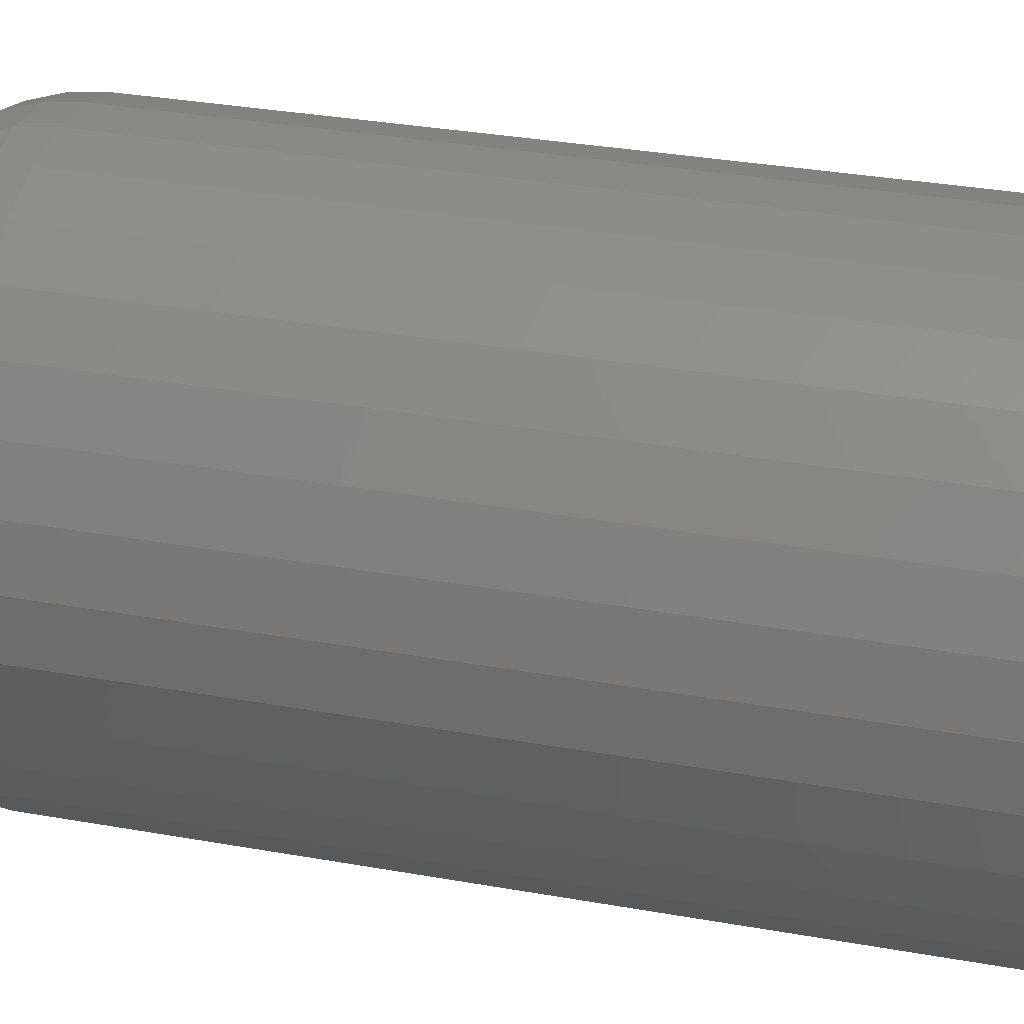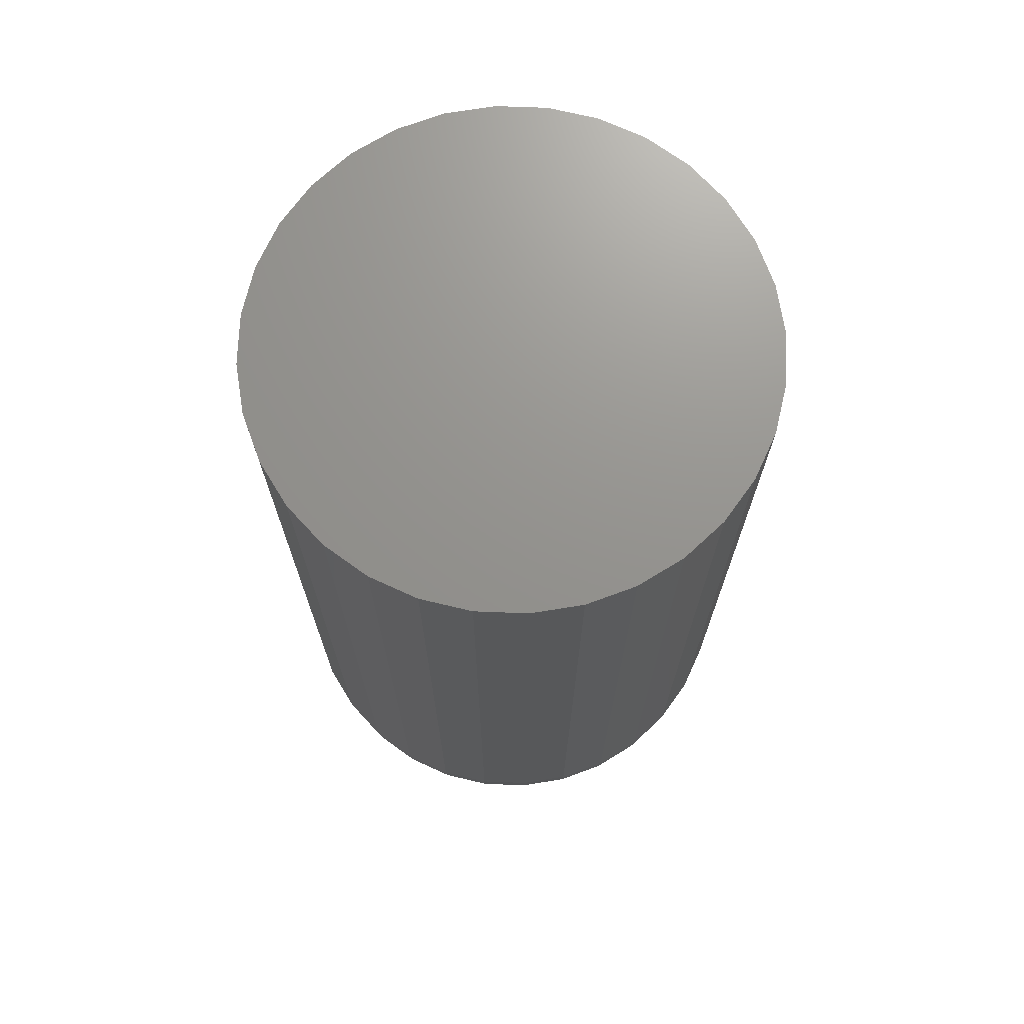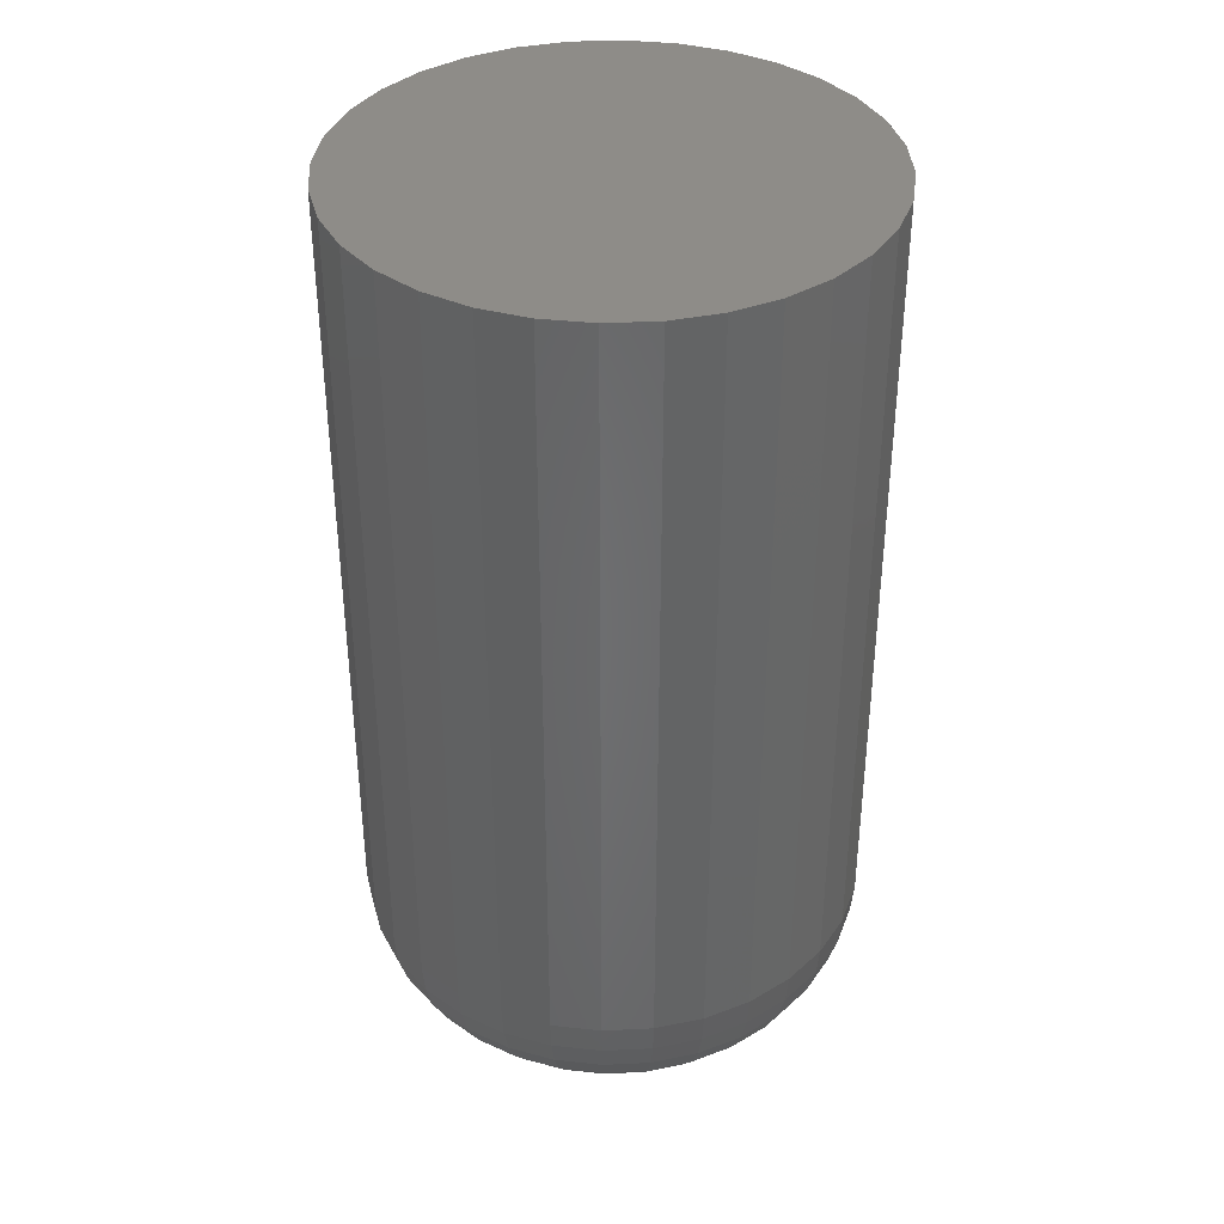
<metadata>
{"format":"stl","ext":"stl","renderer":"f3d","projection":"perspective","resolution":1024,"background":"white","views":[{"elev":32.5,"azim":-76.0,"up":"+Y"},{"elev":71.3,"azim":-37.2,"up":"+Z"},{"elev":37.6,"azim":-155.3,"up":"+Z"}]}
</metadata>
<code>
# stl→obj: 320 verts, 636 faces
v -0.01175 0.04088 0
v -0.003451 0.04339 0
v 0.005181 0.04424 0
v 0.01381 0.04339 0
v 0.02211 0.04088 0
v -0.0194 0.03679 0
v 0.02976 0.03679 0
v -0.0261 0.03128 0
v 0.03647 0.03128 0
v -0.03161 0.02458 0
v 0.04197 0.02458 0
v -0.03569 0.01693 0
v 0.04606 0.01693 0
v -0.03821 0.008631 0
v 0.04857 0.008631 0
v 0.04606 -0.01693 0
v -0.03569 -0.01693 0
v 0.04857 -0.008631 0
v -0.03161 -0.02458 0
v 0.04197 -0.02458 0
v -0.0261 -0.03128 0
v 0.03647 -0.03128 0
v -0.0194 -0.03679 0
v 0.02976 -0.03679 0
v -0.01175 -0.04088 0
v 0.02211 -0.04088 0
v -0.003451 -0.04339 0
v 0.005181 -0.04424 0
v 0.01381 -0.04339 0
v -0.03821 -0.008631 0
v -0.03906 8.056e-18 0
v 0.04942 -8.198e-18 0
v 0.1275 -1.387e-16 0.07812
v 0.1275 0 0.4531
v 0.1252 -0.02387 0.07812
v 0.1252 -0.02387 0.4531
v 0.1182 -0.04683 0.07812
v 0.1182 -0.04683 0.4531
v 0.1069 -0.06798 0.07812
v 0.1069 -0.06798 0.4531
v 0.09171 -0.08653 0.07812
v 0.09171 -0.08653 0.4531
v 0.07317 -0.1017 0.07812
v 0.07317 -0.1017 0.4531
v 0.05201 -0.1131 0.07812
v 0.05201 -0.1131 0.4531
v 0.02905 -0.12 0.07812
v 0.02905 -0.12 0.4531
v 0.005181 -0.1224 0.07812
v 0.005181 -0.1224 0.4531
v -0.01869 -0.12 0.07812
v -0.01869 -0.12 0.4531
v -0.04165 -0.1131 0.07812
v -0.04165 -0.1131 0.4531
v -0.0628 -0.1017 0.07812
v -0.0628 -0.1017 0.4531
v -0.08135 -0.08653 0.07812
v -0.08135 -0.08653 0.4531
v -0.09656 -0.06798 0.07812
v -0.09656 -0.06798 0.4531
v -0.1079 -0.04683 0.07812
v -0.1079 -0.04683 0.4531
v -0.1148 -0.02387 0.07812
v -0.1148 -0.02387 0.4531
v -0.1172 1.499e-17 0.07812
v -0.1172 1.499e-17 0.4531
v -0.1148 0.02387 0.07812
v -0.1148 0.02387 0.4531
v -0.1079 0.04683 0.07812
v -0.1079 0.04683 0.4531
v -0.09656 0.06798 0.07812
v -0.09656 0.06798 0.4531
v -0.08135 0.08653 0.07812
v -0.08135 0.08653 0.4531
v -0.0628 0.1017 0.07812
v -0.0628 0.1017 0.4531
v -0.04165 0.1131 0.07812
v -0.04165 0.1131 0.4531
v -0.01869 0.12 0.07812
v -0.01869 0.12 0.4531
v 0.005181 0.1224 0.07812
v 0.005181 0.1224 0.4531
v 0.02905 0.12 0.07812
v 0.02905 0.12 0.4531
v 0.05201 0.1131 0.07812
v 0.05201 0.1131 0.4531
v 0.07317 0.1017 0.07812
v 0.07317 0.1017 0.4531
v 0.09171 0.08653 0.07812
v 0.09171 0.08653 0.4531
v 0.1069 0.06798 0.07812
v 0.1069 0.06798 0.4531
v 0.1182 0.04683 0.07812
v 0.1182 0.04683 0.4531
v 0.1252 0.02387 0.07812
v 0.1252 0.02387 0.4531
v 0.126 -6.939e-18 0.06288
v 0.1237 -0.02358 0.06288
v 0.1216 -1.388e-17 0.04823
v 0.1194 -0.02271 0.04823
v 0.1144 -1.388e-17 0.03472
v 0.1123 -0.0213 0.03472
v 0.1047 -6.939e-18 0.02288
v 0.1028 -0.01941 0.02288
v 0.09283 -6.939e-18 0.01317
v 0.09114 -0.0171 0.01317
v 0.07932 -6.939e-18 0.005947
v 0.0779 -0.01446 0.005947
v 0.06467 -3.469e-18 0.001501
v 0.06352 -0.0116 0.001501
v -0.1134 -0.02358 0.06288
v -0.1157 6.245e-17 0.06288
v -0.109 -0.02271 0.04823
v -0.1112 5.551e-17 0.04823
v -0.1019 -0.0213 0.03472
v -0.104 4.857e-17 0.03472
v -0.09239 -0.01941 0.02288
v -0.09431 4.163e-17 0.02288
v -0.08078 -0.0171 0.01317
v -0.08247 4.857e-17 0.01317
v -0.06754 -0.01446 0.005947
v -0.06896 4.163e-17 0.005947
v -0.05316 -0.0116 0.001501
v -0.0543 3.123e-17 0.001501
v -0.1065 -0.04625 0.06288
v -0.1024 -0.04455 0.04823
v -0.09571 -0.04179 0.03472
v -0.08673 -0.03807 0.02288
v -0.07579 -0.03354 0.01317
v -0.06332 -0.02837 0.005947
v -0.04978 -0.02276 0.001501
v -0.09532 -0.06715 0.06288
v -0.09162 -0.06468 0.04823
v -0.08562 -0.06067 0.03472
v -0.07754 -0.05527 0.02288
v -0.0677 -0.04869 0.01317
v -0.05646 -0.04119 0.005947
v -0.04428 -0.03305 0.001501
v -0.08029 -0.08547 0.06288
v -0.07714 -0.08232 0.04823
v -0.07204 -0.07722 0.03472
v -0.06517 -0.07035 0.02288
v -0.0568 -0.06198 0.01317
v -0.04724 -0.05243 0.005947
v -0.03688 -0.04206 0.001501
v -0.06197 -0.1005 0.06288
v -0.0595 -0.0968 0.04823
v -0.05549 -0.0908 0.03472
v -0.05009 -0.08272 0.02288
v -0.04351 -0.07288 0.01317
v -0.03601 -0.06165 0.005947
v -0.02787 -0.04946 0.001501
v -0.04107 -0.1117 0.06288
v -0.03937 -0.1076 0.04823
v -0.03661 -0.1009 0.03472
v -0.03289 -0.09191 0.02288
v -0.02836 -0.08098 0.01317
v -0.02319 -0.0685 0.005947
v -0.01758 -0.05496 0.001501
v -0.0184 -0.1185 0.06288
v -0.01753 -0.1142 0.04823
v -0.01612 -0.1071 0.03472
v -0.01423 -0.09757 0.02288
v -0.01192 -0.08596 0.01317
v -0.009283 -0.07272 0.005947
v -0.006424 -0.05834 0.001501
v 0.005181 -0.1209 0.06288
v 0.005181 -0.1164 0.04823
v 0.005181 -0.1092 0.03472
v 0.005181 -0.09949 0.02288
v 0.005181 -0.08765 0.01317
v 0.005181 -0.07414 0.005947
v 0.005181 -0.05948 0.001501
v 0.02876 -0.1185 0.06288
v 0.02789 -0.1142 0.04823
v 0.02649 -0.1071 0.03472
v 0.02459 -0.09757 0.02288
v 0.02228 -0.08596 0.01317
v 0.01965 -0.07272 0.005947
v 0.01679 -0.05834 0.001501
v 0.05143 -0.1117 0.06288
v 0.04973 -0.1076 0.04823
v 0.04697 -0.1009 0.03472
v 0.04325 -0.09191 0.02288
v 0.03872 -0.08098 0.01317
v 0.03355 -0.0685 0.005947
v 0.02794 -0.05496 0.001501
v 0.07233 -0.1005 0.06288
v 0.06986 -0.0968 0.04823
v 0.06585 -0.0908 0.03472
v 0.06045 -0.08272 0.02288
v 0.05388 -0.07288 0.01317
v 0.04637 -0.06165 0.005947
v 0.03823 -0.04946 0.001501
v 0.09065 -0.08547 0.06288
v 0.0875 -0.08232 0.04823
v 0.0824 -0.07722 0.03472
v 0.07553 -0.07035 0.02288
v 0.06716 -0.06198 0.01317
v 0.05761 -0.05243 0.005947
v 0.04724 -0.04206 0.001501
v 0.1057 -0.06715 0.06288
v 0.102 -0.06468 0.04823
v 0.09598 -0.06067 0.03472
v 0.0879 -0.05527 0.02288
v 0.07806 -0.04869 0.01317
v 0.06683 -0.04119 0.005947
v 0.05464 -0.03305 0.001501
v 0.1168 -0.04625 0.06288
v 0.1127 -0.04455 0.04823
v 0.1061 -0.04179 0.03472
v 0.09709 -0.03807 0.02288
v 0.08616 -0.03354 0.01317
v 0.07368 -0.02837 0.005947
v 0.06014 -0.02276 0.001501
v -0.1134 0.02358 0.06288
v -0.109 0.02271 0.04823
v -0.1019 0.0213 0.03472
v -0.09239 0.01941 0.02288
v -0.08078 0.0171 0.01317
v -0.06754 0.01446 0.005947
v -0.05316 0.0116 0.001501
v 0.1237 0.02358 0.06288
v 0.1194 0.02271 0.04823
v 0.1123 0.0213 0.03472
v 0.1028 0.01941 0.02288
v 0.09114 0.0171 0.01317
v 0.0779 0.01446 0.005947
v 0.06352 0.0116 0.001501
v 0.1168 0.04625 0.06288
v 0.1127 0.04455 0.04823
v 0.1061 0.04179 0.03472
v 0.09709 0.03807 0.02288
v 0.08616 0.03354 0.01317
v 0.07368 0.02837 0.005947
v 0.06014 0.02276 0.001501
v 0.1057 0.06715 0.06288
v 0.102 0.06468 0.04823
v 0.09598 0.06067 0.03472
v 0.0879 0.05527 0.02288
v 0.07806 0.04869 0.01317
v 0.06683 0.04119 0.005947
v 0.05464 0.03305 0.001501
v 0.09065 0.08547 0.06288
v 0.0875 0.08232 0.04823
v 0.0824 0.07722 0.03472
v 0.07553 0.07035 0.02288
v 0.06716 0.06198 0.01317
v 0.05761 0.05243 0.005947
v 0.04724 0.04206 0.001501
v 0.07233 0.1005 0.06288
v 0.06986 0.0968 0.04823
v 0.06585 0.0908 0.03472
v 0.06045 0.08272 0.02288
v 0.05388 0.07288 0.01317
v 0.04637 0.06165 0.005947
v 0.03823 0.04946 0.001501
v 0.05143 0.1117 0.06288
v 0.04973 0.1076 0.04823
v 0.04697 0.1009 0.03472
v 0.04325 0.09191 0.02288
v 0.03872 0.08098 0.01317
v 0.03355 0.0685 0.005947
v 0.02794 0.05496 0.001501
v 0.02876 0.1185 0.06288
v 0.02789 0.1142 0.04823
v 0.02649 0.1071 0.03472
v 0.02459 0.09757 0.02288
v 0.02228 0.08596 0.01317
v 0.01965 0.07272 0.005947
v 0.01679 0.05834 0.001501
v 0.005181 0.1209 0.06288
v 0.005181 0.1164 0.04823
v 0.005181 0.1092 0.03472
v 0.005181 0.09949 0.02288
v 0.005181 0.08765 0.01317
v 0.005181 0.07414 0.005947
v 0.005181 0.05948 0.001501
v -0.0184 0.1185 0.06288
v -0.01753 0.1142 0.04823
v -0.01612 0.1071 0.03472
v -0.01423 0.09757 0.02288
v -0.01192 0.08596 0.01317
v -0.009283 0.07272 0.005947
v -0.006424 0.05834 0.001501
v -0.04107 0.1117 0.06288
v -0.03937 0.1076 0.04823
v -0.03661 0.1009 0.03472
v -0.03289 0.09191 0.02288
v -0.02836 0.08098 0.01317
v -0.02319 0.0685 0.005947
v -0.01758 0.05496 0.001501
v -0.06197 0.1005 0.06288
v -0.0595 0.0968 0.04823
v -0.05549 0.0908 0.03472
v -0.05009 0.08272 0.02288
v -0.04351 0.07288 0.01317
v -0.03601 0.06165 0.005947
v -0.02787 0.04946 0.001501
v -0.08029 0.08547 0.06288
v -0.07714 0.08232 0.04823
v -0.07204 0.07722 0.03472
v -0.06517 0.07035 0.02288
v -0.0568 0.06198 0.01317
v -0.04724 0.05243 0.005947
v -0.03688 0.04206 0.001501
v -0.09532 0.06715 0.06288
v -0.09162 0.06468 0.04823
v -0.08562 0.06067 0.03472
v -0.07754 0.05527 0.02288
v -0.0677 0.04869 0.01317
v -0.05646 0.04119 0.005947
v -0.04428 0.03305 0.001501
v -0.1065 0.04625 0.06288
v -0.1024 0.04455 0.04823
v -0.09571 0.04179 0.03472
v -0.08673 0.03807 0.02288
v -0.07579 0.03354 0.01317
v -0.06332 0.02837 0.005947
v -0.04978 0.02276 0.001501
f 1 2 3
f 1 3 4
f 5 1 4
f 6 1 5
f 7 6 5
f 8 6 7
f 9 8 7
f 10 8 9
f 11 10 9
f 12 10 11
f 13 12 11
f 14 12 13
f 15 14 13
f 16 17 18
f 19 17 16
f 20 19 16
f 21 19 20
f 22 21 20
f 23 21 22
f 24 23 22
f 25 23 24
f 26 25 24
f 27 25 26
f 28 27 26
f 29 28 26
f 17 30 18
f 18 30 31
f 18 31 32
f 32 31 14
f 32 14 15
f 33 34 35
f 35 34 36
f 35 36 37
f 37 36 38
f 37 38 39
f 39 38 40
f 39 40 41
f 41 40 42
f 41 42 43
f 43 42 44
f 43 44 45
f 45 44 46
f 45 46 47
f 47 46 48
f 47 48 49
f 49 48 50
f 49 50 51
f 51 50 52
f 51 52 53
f 53 52 54
f 53 54 55
f 55 54 56
f 55 56 57
f 57 56 58
f 57 58 59
f 59 58 60
f 59 60 61
f 61 60 62
f 61 62 63
f 63 62 64
f 63 64 65
f 65 64 66
f 65 66 67
f 67 66 68
f 67 68 69
f 69 68 70
f 69 70 71
f 71 70 72
f 71 72 73
f 73 72 74
f 73 74 75
f 75 74 76
f 75 76 77
f 77 76 78
f 77 78 79
f 79 78 80
f 79 80 81
f 81 80 82
f 81 82 83
f 83 82 84
f 83 84 85
f 85 84 86
f 85 86 87
f 87 86 88
f 87 88 89
f 89 88 90
f 89 90 91
f 91 90 92
f 91 92 93
f 93 92 94
f 93 94 95
f 95 94 96
f 95 96 33
f 33 96 34
f 33 35 97
f 97 35 98
f 97 98 99
f 99 98 100
f 99 100 101
f 101 100 102
f 101 102 103
f 103 102 104
f 103 104 105
f 105 104 106
f 105 106 107
f 107 106 108
f 107 108 109
f 109 108 110
f 109 110 32
f 32 110 18
f 63 65 111
f 111 65 112
f 111 112 113
f 113 112 114
f 113 114 115
f 115 114 116
f 115 116 117
f 117 116 118
f 117 118 119
f 119 118 120
f 119 120 121
f 121 120 122
f 121 122 123
f 123 122 124
f 123 124 30
f 30 124 31
f 61 63 125
f 125 63 111
f 125 111 126
f 126 111 113
f 126 113 127
f 127 113 115
f 127 115 128
f 128 115 117
f 128 117 129
f 129 117 119
f 129 119 130
f 130 119 121
f 130 121 131
f 131 121 123
f 131 123 17
f 17 123 30
f 59 61 132
f 132 61 125
f 132 125 133
f 133 125 126
f 133 126 134
f 134 126 127
f 134 127 135
f 135 127 128
f 135 128 136
f 136 128 129
f 136 129 137
f 137 129 130
f 137 130 138
f 138 130 131
f 138 131 19
f 19 131 17
f 57 59 139
f 139 59 132
f 139 132 140
f 140 132 133
f 140 133 141
f 141 133 134
f 141 134 142
f 142 134 135
f 142 135 143
f 143 135 136
f 143 136 144
f 144 136 137
f 144 137 145
f 145 137 138
f 145 138 21
f 21 138 19
f 55 57 146
f 146 57 139
f 146 139 147
f 147 139 140
f 147 140 148
f 148 140 141
f 148 141 149
f 149 141 142
f 149 142 150
f 150 142 143
f 150 143 151
f 151 143 144
f 151 144 152
f 152 144 145
f 152 145 23
f 23 145 21
f 53 55 153
f 153 55 146
f 153 146 154
f 154 146 147
f 154 147 155
f 155 147 148
f 155 148 156
f 156 148 149
f 156 149 157
f 157 149 150
f 157 150 158
f 158 150 151
f 158 151 159
f 159 151 152
f 159 152 25
f 25 152 23
f 51 53 160
f 160 53 153
f 160 153 161
f 161 153 154
f 161 154 162
f 162 154 155
f 162 155 163
f 163 155 156
f 163 156 164
f 164 156 157
f 164 157 165
f 165 157 158
f 165 158 166
f 166 158 159
f 166 159 27
f 27 159 25
f 49 51 167
f 167 51 160
f 167 160 168
f 168 160 161
f 168 161 169
f 169 161 162
f 169 162 170
f 170 162 163
f 170 163 171
f 171 163 164
f 171 164 172
f 172 164 165
f 172 165 173
f 173 165 166
f 173 166 28
f 28 166 27
f 47 49 174
f 174 49 167
f 174 167 175
f 175 167 168
f 175 168 176
f 176 168 169
f 176 169 177
f 177 169 170
f 177 170 178
f 178 170 171
f 178 171 179
f 179 171 172
f 179 172 180
f 180 172 173
f 180 173 29
f 29 173 28
f 45 47 181
f 181 47 174
f 181 174 182
f 182 174 175
f 182 175 183
f 183 175 176
f 183 176 184
f 184 176 177
f 184 177 185
f 185 177 178
f 185 178 186
f 186 178 179
f 186 179 187
f 187 179 180
f 187 180 26
f 26 180 29
f 43 45 188
f 188 45 181
f 188 181 189
f 189 181 182
f 189 182 190
f 190 182 183
f 190 183 191
f 191 183 184
f 191 184 192
f 192 184 185
f 192 185 193
f 193 185 186
f 193 186 194
f 194 186 187
f 194 187 24
f 24 187 26
f 41 43 195
f 195 43 188
f 195 188 196
f 196 188 189
f 196 189 197
f 197 189 190
f 197 190 198
f 198 190 191
f 198 191 199
f 199 191 192
f 199 192 200
f 200 192 193
f 200 193 201
f 201 193 194
f 201 194 22
f 22 194 24
f 39 41 202
f 202 41 195
f 202 195 203
f 203 195 196
f 203 196 204
f 204 196 197
f 204 197 205
f 205 197 198
f 205 198 206
f 206 198 199
f 206 199 207
f 207 199 200
f 207 200 208
f 208 200 201
f 208 201 20
f 20 201 22
f 37 39 209
f 209 39 202
f 209 202 210
f 210 202 203
f 210 203 211
f 211 203 204
f 211 204 212
f 212 204 205
f 212 205 213
f 213 205 206
f 213 206 214
f 214 206 207
f 214 207 215
f 215 207 208
f 215 208 16
f 16 208 20
f 35 37 98
f 98 37 209
f 98 209 100
f 100 209 210
f 100 210 102
f 102 210 211
f 102 211 104
f 104 211 212
f 104 212 106
f 106 212 213
f 106 213 108
f 108 213 214
f 108 214 110
f 110 214 215
f 110 215 18
f 18 215 16
f 65 67 112
f 112 67 216
f 112 216 114
f 114 216 217
f 114 217 116
f 116 217 218
f 116 218 118
f 118 218 219
f 118 219 120
f 120 219 220
f 120 220 122
f 122 220 221
f 122 221 124
f 124 221 222
f 124 222 31
f 31 222 14
f 95 33 223
f 223 33 97
f 223 97 224
f 224 97 99
f 224 99 225
f 225 99 101
f 225 101 226
f 226 101 103
f 226 103 227
f 227 103 105
f 227 105 228
f 228 105 107
f 228 107 229
f 229 107 109
f 229 109 15
f 15 109 32
f 93 95 230
f 230 95 223
f 230 223 231
f 231 223 224
f 231 224 232
f 232 224 225
f 232 225 233
f 233 225 226
f 233 226 234
f 234 226 227
f 234 227 235
f 235 227 228
f 235 228 236
f 236 228 229
f 236 229 13
f 13 229 15
f 91 93 237
f 237 93 230
f 237 230 238
f 238 230 231
f 238 231 239
f 239 231 232
f 239 232 240
f 240 232 233
f 240 233 241
f 241 233 234
f 241 234 242
f 242 234 235
f 242 235 243
f 243 235 236
f 243 236 11
f 11 236 13
f 89 91 244
f 244 91 237
f 244 237 245
f 245 237 238
f 245 238 246
f 246 238 239
f 246 239 247
f 247 239 240
f 247 240 248
f 248 240 241
f 248 241 249
f 249 241 242
f 249 242 250
f 250 242 243
f 250 243 9
f 9 243 11
f 87 89 251
f 251 89 244
f 251 244 252
f 252 244 245
f 252 245 253
f 253 245 246
f 253 246 254
f 254 246 247
f 254 247 255
f 255 247 248
f 255 248 256
f 256 248 249
f 256 249 257
f 257 249 250
f 257 250 7
f 7 250 9
f 85 87 258
f 258 87 251
f 258 251 259
f 259 251 252
f 259 252 260
f 260 252 253
f 260 253 261
f 261 253 254
f 261 254 262
f 262 254 255
f 262 255 263
f 263 255 256
f 263 256 264
f 264 256 257
f 264 257 5
f 5 257 7
f 83 85 265
f 265 85 258
f 265 258 266
f 266 258 259
f 266 259 267
f 267 259 260
f 267 260 268
f 268 260 261
f 268 261 269
f 269 261 262
f 269 262 270
f 270 262 263
f 270 263 271
f 271 263 264
f 271 264 4
f 4 264 5
f 81 83 272
f 272 83 265
f 272 265 273
f 273 265 266
f 273 266 274
f 274 266 267
f 274 267 275
f 275 267 268
f 275 268 276
f 276 268 269
f 276 269 277
f 277 269 270
f 277 270 278
f 278 270 271
f 278 271 3
f 3 271 4
f 79 81 279
f 279 81 272
f 279 272 280
f 280 272 273
f 280 273 281
f 281 273 274
f 281 274 282
f 282 274 275
f 282 275 283
f 283 275 276
f 283 276 284
f 284 276 277
f 284 277 285
f 285 277 278
f 285 278 2
f 2 278 3
f 77 79 286
f 286 79 279
f 286 279 287
f 287 279 280
f 287 280 288
f 288 280 281
f 288 281 289
f 289 281 282
f 289 282 290
f 290 282 283
f 290 283 291
f 291 283 284
f 291 284 292
f 292 284 285
f 292 285 1
f 1 285 2
f 75 77 293
f 293 77 286
f 293 286 294
f 294 286 287
f 294 287 295
f 295 287 288
f 295 288 296
f 296 288 289
f 296 289 297
f 297 289 290
f 297 290 298
f 298 290 291
f 298 291 299
f 299 291 292
f 299 292 6
f 6 292 1
f 73 75 300
f 300 75 293
f 300 293 301
f 301 293 294
f 301 294 302
f 302 294 295
f 302 295 303
f 303 295 296
f 303 296 304
f 304 296 297
f 304 297 305
f 305 297 298
f 305 298 306
f 306 298 299
f 306 299 8
f 8 299 6
f 71 73 307
f 307 73 300
f 307 300 308
f 308 300 301
f 308 301 309
f 309 301 302
f 309 302 310
f 310 302 303
f 310 303 311
f 311 303 304
f 311 304 312
f 312 304 305
f 312 305 313
f 313 305 306
f 313 306 10
f 10 306 8
f 69 71 314
f 314 71 307
f 314 307 315
f 315 307 308
f 315 308 316
f 316 308 309
f 316 309 317
f 317 309 310
f 317 310 318
f 318 310 311
f 318 311 319
f 319 311 312
f 319 312 320
f 320 312 313
f 320 313 12
f 12 313 10
f 67 69 216
f 216 69 314
f 216 314 217
f 217 314 315
f 217 315 218
f 218 315 316
f 218 316 219
f 219 316 317
f 219 317 220
f 220 317 318
f 220 318 221
f 221 318 319
f 221 319 222
f 222 319 320
f 222 320 14
f 14 320 12
f 80 84 82
f 84 80 78
f 84 78 86
f 86 78 76
f 86 76 88
f 44 54 46
f 46 54 52
f 46 52 48
f 48 52 50
f 88 76 90
f 90 76 74
f 90 74 92
f 92 74 72
f 92 72 94
f 94 72 70
f 94 70 96
f 96 70 68
f 96 68 34
f 34 68 66
f 34 66 36
f 36 66 64
f 36 64 38
f 38 64 62
f 38 62 40
f 40 62 60
f 40 60 42
f 42 60 58
f 42 58 44
f 44 58 56
f 44 56 54

</code>
